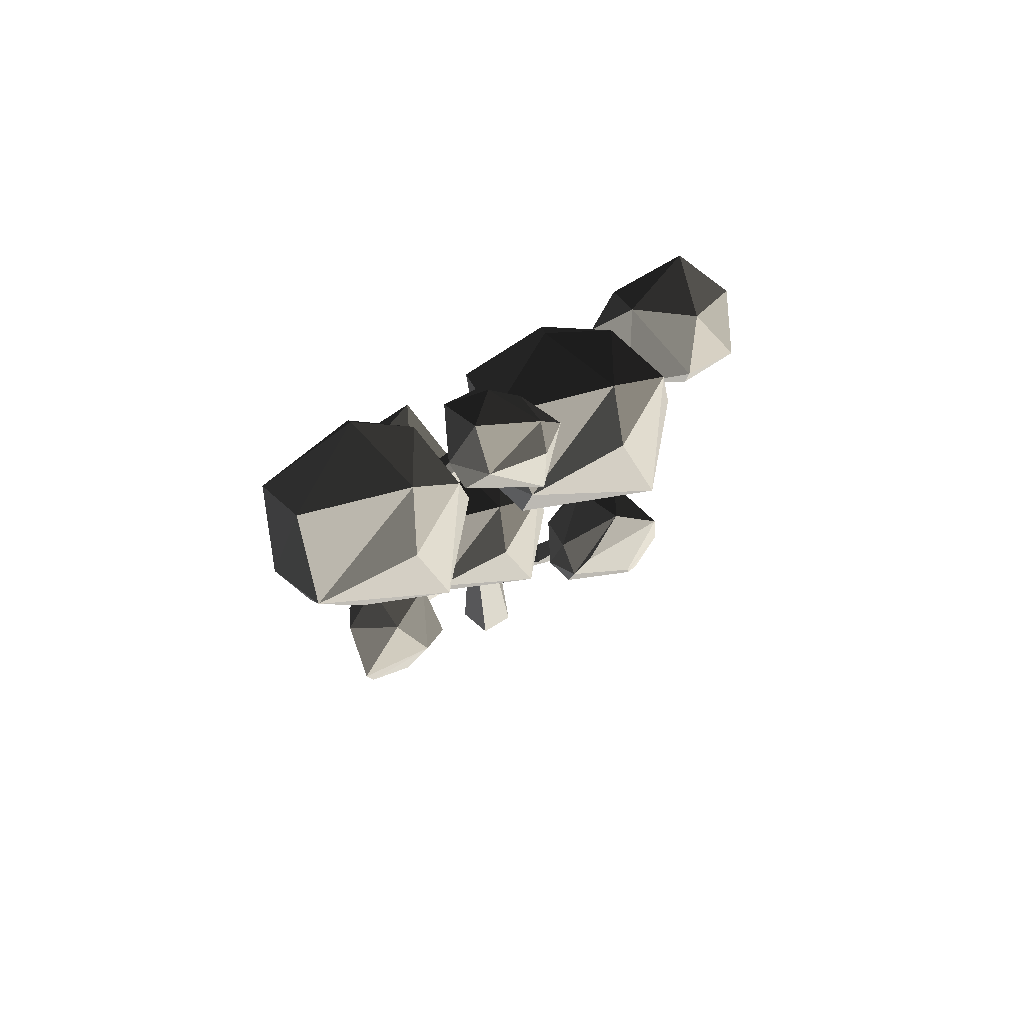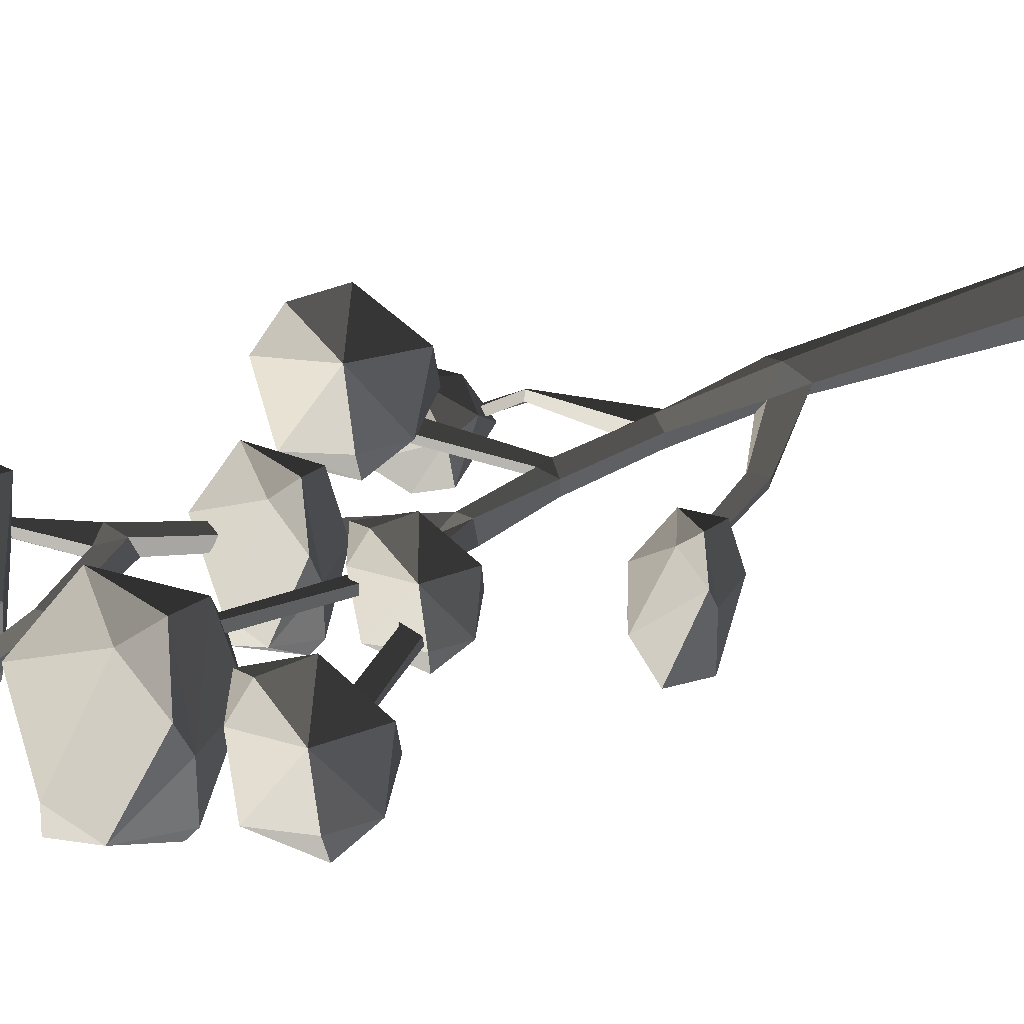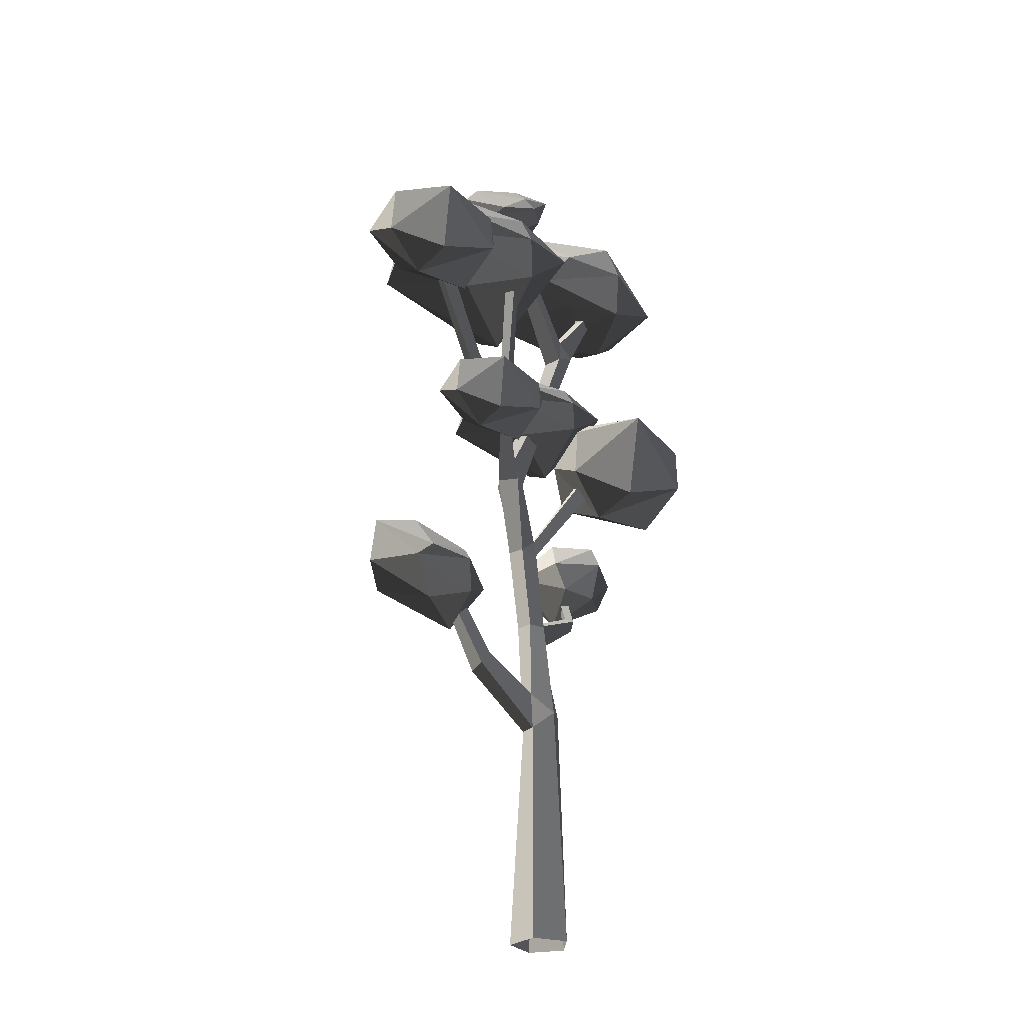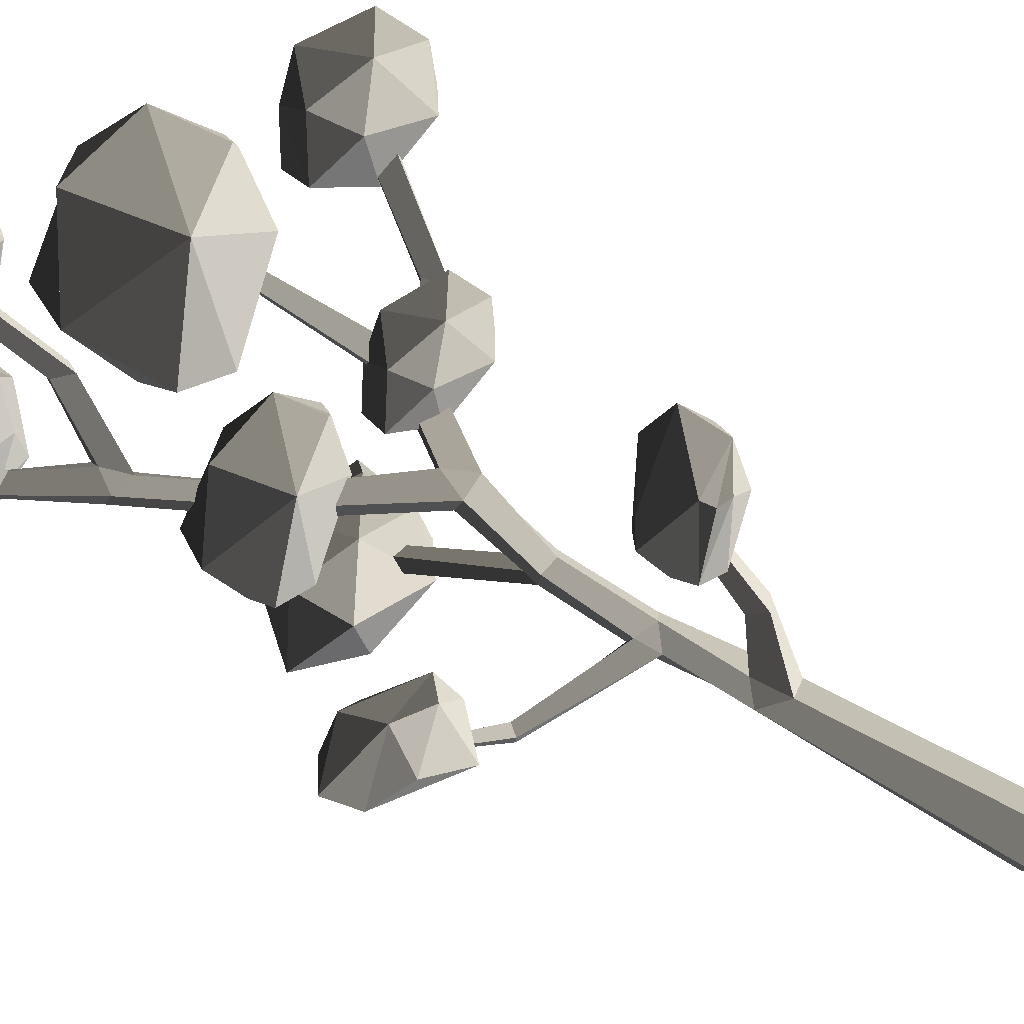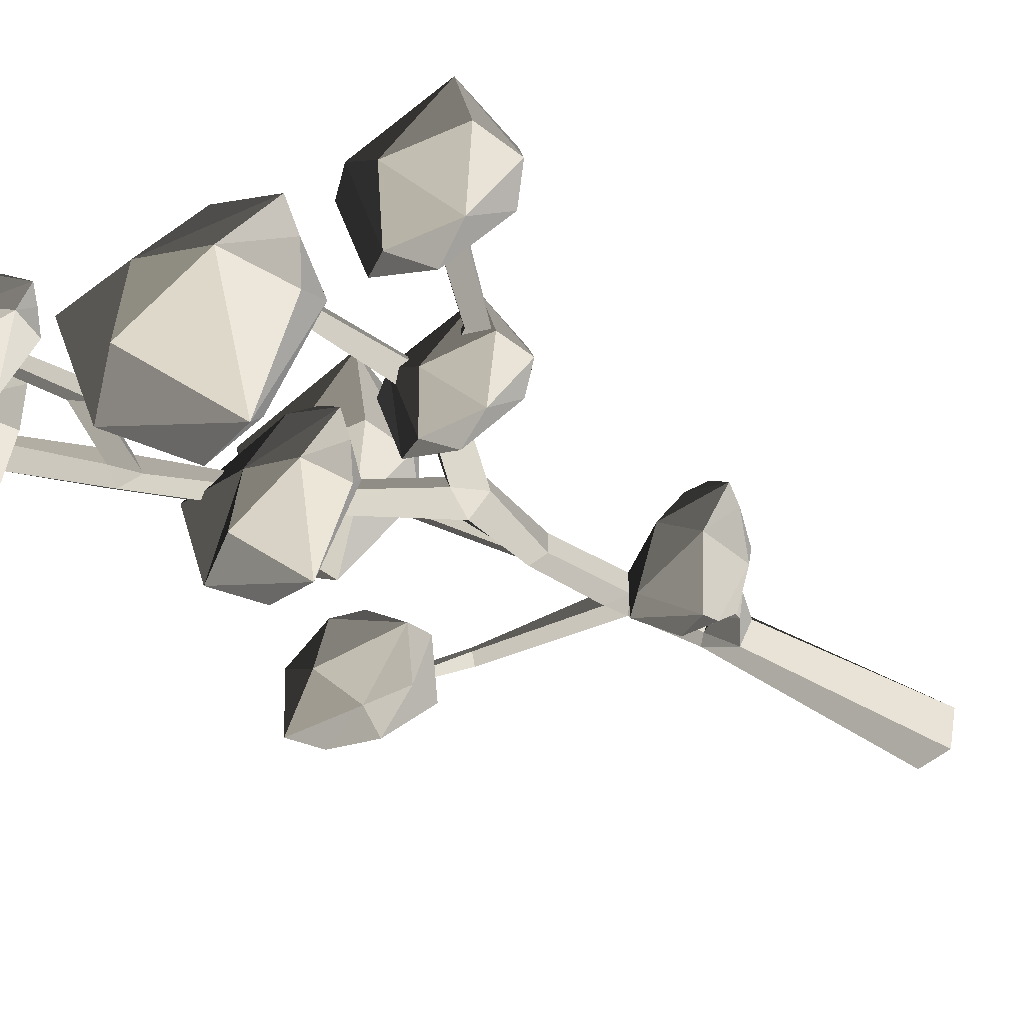
<metadata>
{"format":"obj","ext":"obj","renderer":"f3d","projection":"perspective","resolution":1024,"background":"white","views":[{"elev":74.6,"azim":153.7,"up":"+Y"},{"elev":42.5,"azim":-116.1,"up":"+Z"},{"elev":-27.2,"azim":-52.4,"up":"+Y"},{"elev":-71.6,"azim":-120.0,"up":"+Z"},{"elev":-34.4,"azim":-131.1,"up":"+Z"}]}
</metadata>
<code>
v  -0.8504 0 21.16
v  15.71 0 6.572
v  7.55 149.7 9.965
v  -5.227 148.4 16.33
v  6.954 0 -13.69
v  5.683 151.5 -4.295
v  -15.02 0 -11.62
v  -8.487 139.5 -5.94
v  -19.85 0 9.92
v  -15.23 137.6 6.805
v  -8.009 163 -7.552
v  -14.75 161.1 5.193
v  -47.34 176.4 -9.83
v  -42.57 174.3 -21.18
v  -35.78 183.3 -20.06
v  -40.54 185.3 -8.708
v  -1.445 212.3 6.048
v  7.238 202.7 -1.568
v  6.678 218.2 -2.803
v  1.498 202.7 -10.41
v  -10.73 212.3 -8.262
v  0.9284 218.2 -11.52
v  63.51 242.4 -25.27
v  66.99 240.5 -21.08
v  63.4 245.5 -16.5
v  59.91 247.4 -20.64
v  -11.29 212.3 2.267
v  82.29 277.4 -42.55
v  85.25 276.3 -37.29
v  79.12 275.3 -34.05
v  76.17 276.4 -39.3
v  -15.22 267 -1.16
v  -4.064 265.2 2.098
v  -6.621 274.3 2.098
v  1.969 267 -6.659
v  -5.457 269.7 -15.33
v  -0.5875 276 -6.659
v  50.81 346.5 24.03
v  46.96 343.8 30.5
v  40.89 353.5 27.97
v  44.74 356.2 21.5
v  -19.31 316.9 -18.75
v  -31.48 314.8 -8.616
v  -24.88 332.2 -11.17
v  -26 314.8 3.306
v  -12.63 316.9 -2.763
v  -21.37 332.2 -3.916
v  -52.6 353.3 14.75
v  -55.25 352.5 11.02
v  -45.34 363.9 7.221
v  -42.69 364.5 11.04
v  -11.73 317.3 -13.13
v  -15.29 266.9 -11.93
v  -58.08 364.9 12.37
v  -55.44 365.3 16.36
v  15.37 390.8 -18.68
v  20.2 382.6 -24.32
v  24.44 380.4 -12.93
v  18.01 389.4 -11.73
v  25.78 380.2 -20.66
v  -76.05 244.3 -27.73
v  -73.51 243.9 -33.32
v  -67.9 247.5 -31.05
v  -70.44 247.9 -25.45
v  -54.75 451.3 22.9
v  -57.39 453.2 17.26
v  -50.12 459.8 14.84
v  -47.49 458 20.48
v  -91.2 366.2 16.65
v  -93.83 367 12.92
v  -86.74 377.7 18.26
v  -89.17 378.8 14.28
v  -142.8 427.7 23.17
v  -144.1 430.1 19.44
v  -131.6 432.8 24.78
v  -132.5 435.3 20.79
v  40.93 446.4 -21.97
v  53.33 451.1 -25.33
v  58.76 456.1 -11.69
v  44.48 449.7 -11.72
v  59.46 452.5 -22.46
v  45.28 462.2 -22.15
v  48.04 465.4 -13.34
v  69.49 495.1 -14.43
v  79.33 494.9 -22.14
v  81.99 495.1 -11.92
v  71.14 495.2 -8.192
v  82.54 495.3 -18.12
v  12.81 494.8 -11.81
v  13.2 489.7 -20.56
v  21.91 498.4 -19.12
v  22.31 501.3 -14.03
v  76.86 560.2 -22.05
v  82.4 558.2 -24.27
v  85.92 561.3 -18.09
v  79.04 562.1 -18.28
v  86.76 559.2 -22.23
v  -1.864 553.9 -27.99
v  -0.1426 552 -33.95
v  7.517 560.3 -33.34
v  5.796 562.2 -27.39
v  6.177 355.7 30.75
v  24.11 345.9 -2.65
v  7.65 327 27.32
v  97.34 342.5 0.7919
v  92.33 354.2 43.93
v  82.47 309.3 34.1
v  56.71 362.5 -13.3
v  74.73 376.2 43
v  55.74 330 -18.74
v  34.09 301.8 28
v  71.67 326.5 69.34
v  15.22 355.6 75.2
v  38.32 379.6 16.42
v  26.97 308.2 59.08
v  75.42 357.3 66.05
v  -28.52 387.9 -36.37
v  -22.19 385.2 -9.388
v  -25.4 413.4 -33.45
v  52.66 391.3 16.56
v  64.73 377.4 -26.98
v  54.29 417.9 -17.67
v  16.08 366.1 20.77
v  44.66 354.7 -25.93
v  10.49 395.7 17.12
v  -0.3246 424.2 -31.13
v  -20.06 389.7 6.83
v  52.85 403.7 -54.62
v  -1.732 386 -71.87
v  -2.92 363.8 -10.38
v  7.213 380.8 26.82
v  8.804 423.5 -57.99
v  54.96 367.4 -48.13
v  -99.31 370.4 11.47
v  -85.48 363.4 -17.24
v  -98.75 348.6 8.77
v  -26.22 360.3 -10.12
v  -20.74 370.7 20.27
v  -36.25 337.5 11.92
v  -55.11 374.8 -21.83
v  -43.56 382.4 17.96
v  -56.79 353.1 -18.44
v  -74.04 332.5 8.891
v  -45.29 349.1 37.31
v  -87.1 368.4 39.03
v  -71.45 388.5 -0.3438
v  -80.65 336.6 30.83
v  -42.81 370.5 34.11
v  23.85 517.8 -42.67
v  30.94 512.6 -12.68
v  28.17 549.3 -41.09
v  124.6 516.5 15.59
v  138.7 511.1 -30.82
v  115.5 564.9 -22.92
v  71.84 489.7 21.66
v  116.4 494.8 -26.94
v  66.03 545.5 18.18
v  53.52 572 -38.2
v  34.44 527.3 5.984
v  124.9 533.7 -64.25
v  56.88 513.1 -85.4
v  103.5 508.5 -69.5
v  76.41 495 -14.9
v  65.41 518 28.9
v  54.18 500.5 -8.847
v  66.89 558.9 -69.46
v  127.9 506.5 -52.92
v  -28.7 542.9 -39.33
v  -24.07 543.4 -21.1
v  -35.04 559.1 -37.36
v  18.48 571 -3.557
v  30.13 566.6 -32.98
v  10.93 587.3 -26.69
v  4.831 544.3 -0.7122
v  25.5 546.7 -32.27
v  -7.989 560.1 -3.176
v  -23.57 573.5 -35.79
v  -24.25 546.7 -10.13
v  14.61 578.5 -51.67
v  -12.15 550.4 -63.32
v  -5.733 536.8 -21.77
v  -5.165 550.2 3.379
v  -17.95 576.1 -53.94
v  27.54 557.5 -47.28
v  -111.1 479.3 -31
v  -103.3 475.6 2.228
v  -106.8 518.1 -27.15
v  -10.89 486.2 34.31
v  3.772 464.8 -19.48
v  -8.516 526 -7.617
v  -56.35 447.5 39.23
v  -21.29 430.1 -18.43
v  -62.82 492.2 35.02
v  -75.77 534.7 -24.17
v  -100.6 482.6 22.26
v  -10.52 504.3 -53.31
v  -78.07 476.5 -74.76
v  -79.82 443.5 0.8013
v  -67.06 469.7 46.83
v  -64.54 533.6 -57.28
v  -8.43 449.3 -45.67
v  -181.7 453.6 23.02
v  -167.8 445 -11.54
v  -181.2 426.7 19.75
v  -103.3 441.2 -0.5596
v  -96.23 454 36.8
v  -113.3 413 26
v  -135.1 459.1 -15.98
v  -121 468.4 33.1
v  -136.8 432.3 -11.9
v  -154.4 407 20.84
v  -122.2 427.4 56.68
v  -167.4 451.2 57.17
v  -152 476 9.655
v  -160.7 411.9 47.41
v  -119.6 453.7 52.87
v  60.68 270.9 -20.79
v  54.86 290.1 -24.88
v  55.3 285.9 -56
v  111.1 316.3 -34.24
v  110.2 273.7 -28.64
v  115 312.1 -67.34
v  86.79 310.6 -16.12
v  105.1 287.1 -14.87
v  83.42 321 -48.66
v  70.82 301.7 -65.95
v  111.5 290.8 -67.15
v  76.37 253.9 -43.6
v  81.89 293.5 -6.452
v  82.14 268.9 -12.96
v  86.64 278.5 -67.38
v  -110.2 237.5 -52.33
v  -103.7 234.7 -17.94
v  -110.5 264.8 -47.72
v  -49.59 225.8 -6.567
v  -37.85 223.8 -33.06
v  -48.19 249.3 -31.26
v  -73.26 213.6 1.514
v  -52.61 203.4 -32.44
v  -77.34 241.7 -0.0537
v  -87.53 269.5 -33.48
v  -102.1 238.8 -6.136
v  -46.27 247.1 -52.98
v  -82.29 238.2 -64.77
v  -87.08 211.2 -21.12
v  -90.45 225.9 -62.83
v  -45.04 214.7 -48.48
v  -83.2 229.9 -64.89
v  -82.4 231.2 8.331
v  -59.43 255 -49.86
g Forest_C_Tree_11
f 1 2 3 4
f 2 5 6 3
f 5 7 8 6
f 7 9 10 8
f 9 1 4 10
f 6 8 11
f 10 4 12
f 10 13 14 8
f 11 8 14 15
f 12 16 13 10
f 12 11 15 16
f 17 18 19
f 20 21 22
f 20 23 24 18
f 19 18 24 25
f 22 26 23 20
f 22 19 25 26
f 11 12 27 21
f 12 4 17 27
f 4 3 18 17
f 3 6 20 18
f 6 11 21 20
f 23 28 29 24
f 29 30 25 24
f 26 31 28 23
f 30 31 26 25
f 32 33 34
f 35 36 37
f 33 35 38 39
f 34 33 39 40
f 35 37 41 38
f 37 34 40 41
f 42 43 44
f 45 46 47
f 45 48 49 43
f 44 43 49 50
f 47 51 48 45
f 47 44 50 51
f 34 37 52 46
f 37 36 42 52
f 36 53 43 42
f 53 32 45 43
f 32 34 46 45
f 49 54 50
f 51 55 48
f 19 22 36 35
f 22 21 53 36
f 21 27 32 53
f 27 17 33 32
f 17 19 35 33
f 42 44 56 57
f 47 46 58 59
f 44 47 59 56
f 46 52 60 58
f 52 42 57 60
f 13 61 62 14
f 62 63 15 14
f 16 64 61 13
f 63 64 16 15
f 65 66 54 55
f 66 67 50 54
f 51 68 65 55
f 50 67 68 51
f 49 48 69 70
f 48 55 71 69
f 54 49 70 72
f 55 54 72 71
f 70 69 73 74
f 69 71 75 73
f 72 70 74 76
f 71 72 76 75
f 57 56 77 78
f 59 58 79 80
f 56 59 80 77
f 58 60 81 79
f 60 57 78 81
f 78 77 82
f 80 79 83
f 82 84 85 78
f 86 87 83 79
f 83 87 84 82
f 88 86 79 81
f 85 88 81 78
f 80 89 90 77
f 82 77 90 91
f 83 92 89 80
f 83 82 91 92
f 84 93 94 85
f 95 96 87 86
f 87 96 93 84
f 97 95 86 88
f 94 97 88 85
f 98 99 90 89
f 99 100 91 90
f 92 101 98 89
f 91 100 101 92
f 102 103 104
f 105 106 107
f 105 108 109
f 110 111 103
f 112 107 106
f 113 102 104
f 114 113 109
f 107 111 110
f 112 111 107
f 103 102 114
f 107 110 105
f 115 113 104
f 113 112 116
f 104 111 115
f 103 111 104
f 113 114 102
f 109 113 116
f 105 109 106
f 115 111 112
f 113 115 112
f 109 108 114
f 103 114 108
f 112 106 116
f 109 116 106
f 108 110 103
f 108 105 110
f 117 118 119
f 120 121 122
f 120 123 124
f 125 126 127
f 128 122 121
f 129 117 119
f 130 129 124
f 122 126 125
f 128 126 122
f 131 118 123
f 118 117 130
f 122 125 120
f 131 123 120
f 132 129 119
f 129 128 133
f 119 126 132
f 127 126 119
f 129 130 117
f 124 129 133
f 120 124 121
f 132 126 128
f 129 132 128
f 124 123 130
f 118 130 123
f 127 119 118
f 131 127 118
f 128 121 133
f 124 133 121
f 131 125 127
f 131 120 125
f 134 135 136
f 137 138 139
f 137 140 141
f 142 143 135
f 144 139 138
f 145 134 136
f 146 145 141
f 139 143 142
f 144 143 139
f 135 134 146
f 139 142 137
f 147 145 136
f 145 144 148
f 136 143 147
f 135 143 136
f 145 146 134
f 141 145 148
f 137 141 138
f 147 143 144
f 145 147 144
f 141 140 146
f 135 146 140
f 144 138 148
f 141 148 138
f 140 142 135
f 140 137 142
f 149 150 151
f 152 153 154
f 152 155 156
f 157 158 159
f 160 154 153
f 161 149 151
f 162 156 163
f 154 158 157
f 160 158 154
f 164 150 155
f 150 149 165
f 154 157 152
f 164 155 152
f 166 161 151
f 160 167 162
f 151 158 166
f 159 158 151
f 161 165 149
f 156 162 167
f 152 156 153
f 166 158 160
f 161 166 160
f 156 155 163
f 150 165 155
f 159 151 150
f 164 159 150
f 160 153 167
f 156 167 153
f 164 157 159
f 164 152 157
f 155 165 163
f 161 162 163 165
f 162 161 160
f 168 169 170
f 171 172 173
f 171 174 175
f 176 177 178
f 179 173 172
f 180 168 170
f 181 180 175
f 173 177 176
f 179 177 173
f 182 169 174
f 169 168 181
f 173 176 171
f 182 174 171
f 183 180 170
f 180 179 184
f 170 177 183
f 178 177 170
f 180 181 168
f 175 180 184
f 171 175 172
f 183 177 179
f 180 183 179
f 175 174 181
f 169 181 174
f 178 170 169
f 182 178 169
f 179 172 184
f 175 184 172
f 182 176 178
f 182 171 176
f 185 186 187
f 188 189 190
f 188 191 192
f 193 194 195
f 196 190 189
f 197 185 187
f 198 197 192
f 190 194 193
f 196 194 190
f 199 186 191
f 186 185 198
f 190 193 188
f 199 191 188
f 200 197 187
f 197 196 201
f 187 194 200
f 195 194 187
f 197 198 185
f 192 197 201
f 188 192 189
f 200 194 196
f 197 200 196
f 192 191 198
f 186 198 191
f 195 187 186
f 199 195 186
f 196 189 201
f 192 201 189
f 199 193 195
f 199 188 193
f 202 203 204
f 205 206 207
f 205 208 209
f 210 211 203
f 212 207 206
f 213 202 204
f 214 213 209
f 207 211 210
f 212 211 207
f 203 202 214
f 207 210 205
f 215 213 204
f 213 212 216
f 204 211 215
f 203 211 204
f 213 214 202
f 209 213 216
f 205 209 206
f 215 211 212
f 213 215 212
f 209 208 214
f 203 214 208
f 212 206 216
f 209 216 206
f 208 210 203
f 208 205 210
f 217 218 219
f 220 221 222
f 220 223 224
f 225 226 218
f 227 222 221
f 228 217 219
f 229 230 224
f 221 230 228
f 222 226 225
f 227 226 222
f 225 218 223
f 218 217 229
f 222 225 220
f 225 223 220
f 231 228 219
f 228 227 221
f 219 226 231
f 218 226 219
f 230 229 217
f 228 230 217
f 224 230 221
f 220 224 221
f 231 226 227
f 228 231 227
f 224 223 229
f 218 229 223
f 232 233 234
f 235 236 237
f 235 238 239
f 240 241 242
f 243 237 236
f 244 232 234
f 245 246 239
f 247 248 244
f 237 241 240
f 243 241 237
f 249 233 238
f 233 232 245
f 237 240 235
f 249 238 235
f 250 244 234
f 244 243 247
f 234 241 250
f 242 241 234
f 246 245 232
f 244 248 232
f 239 246 247
f 235 239 236
f 250 241 243
f 244 250 243
f 239 238 245
f 233 245 238
f 242 234 233
f 249 242 233
f 243 236 247
f 239 247 236
f 248 247 246
f 232 248 246
f 249 240 242
f 249 235 240

</code>
